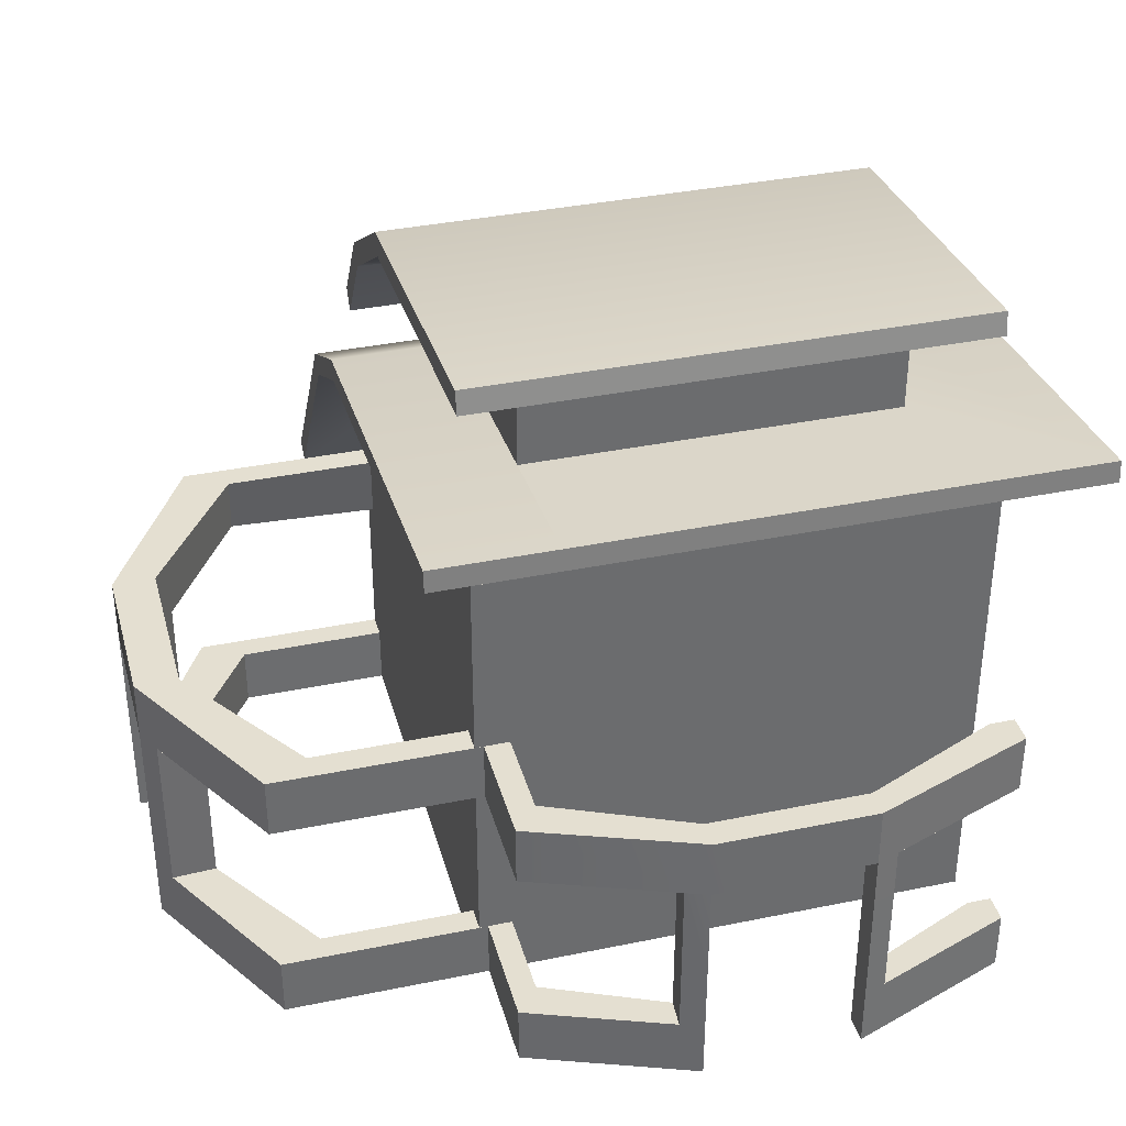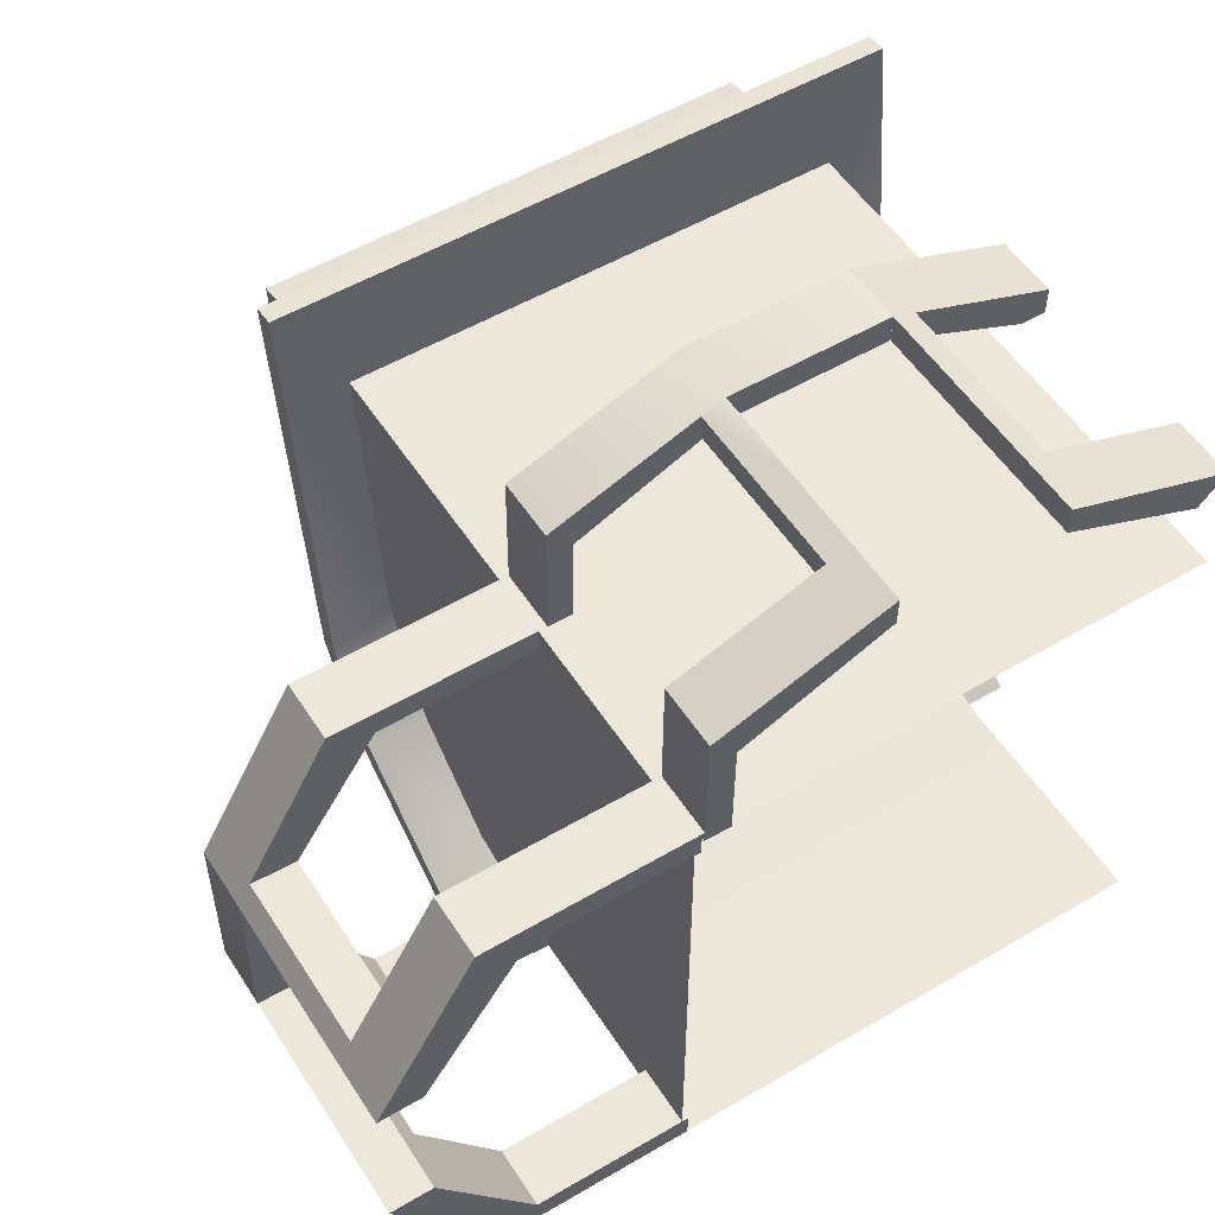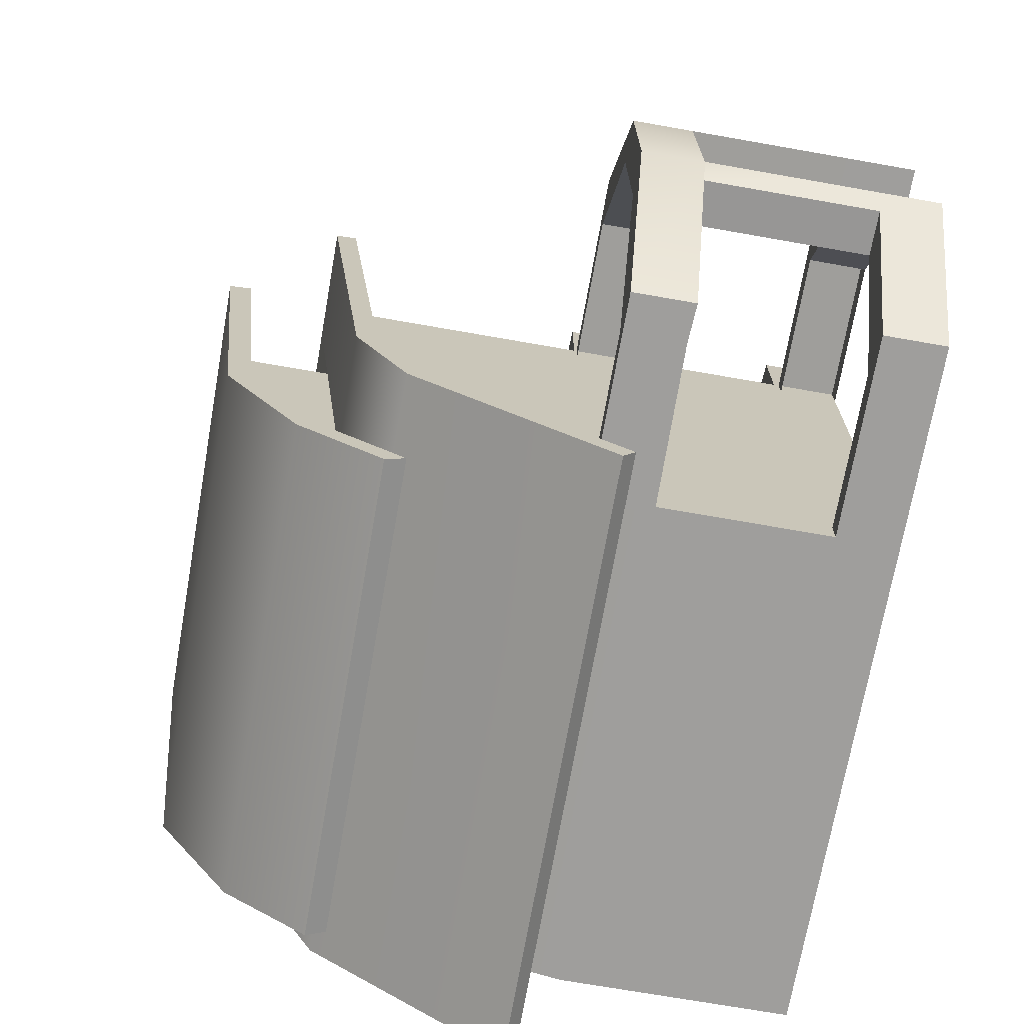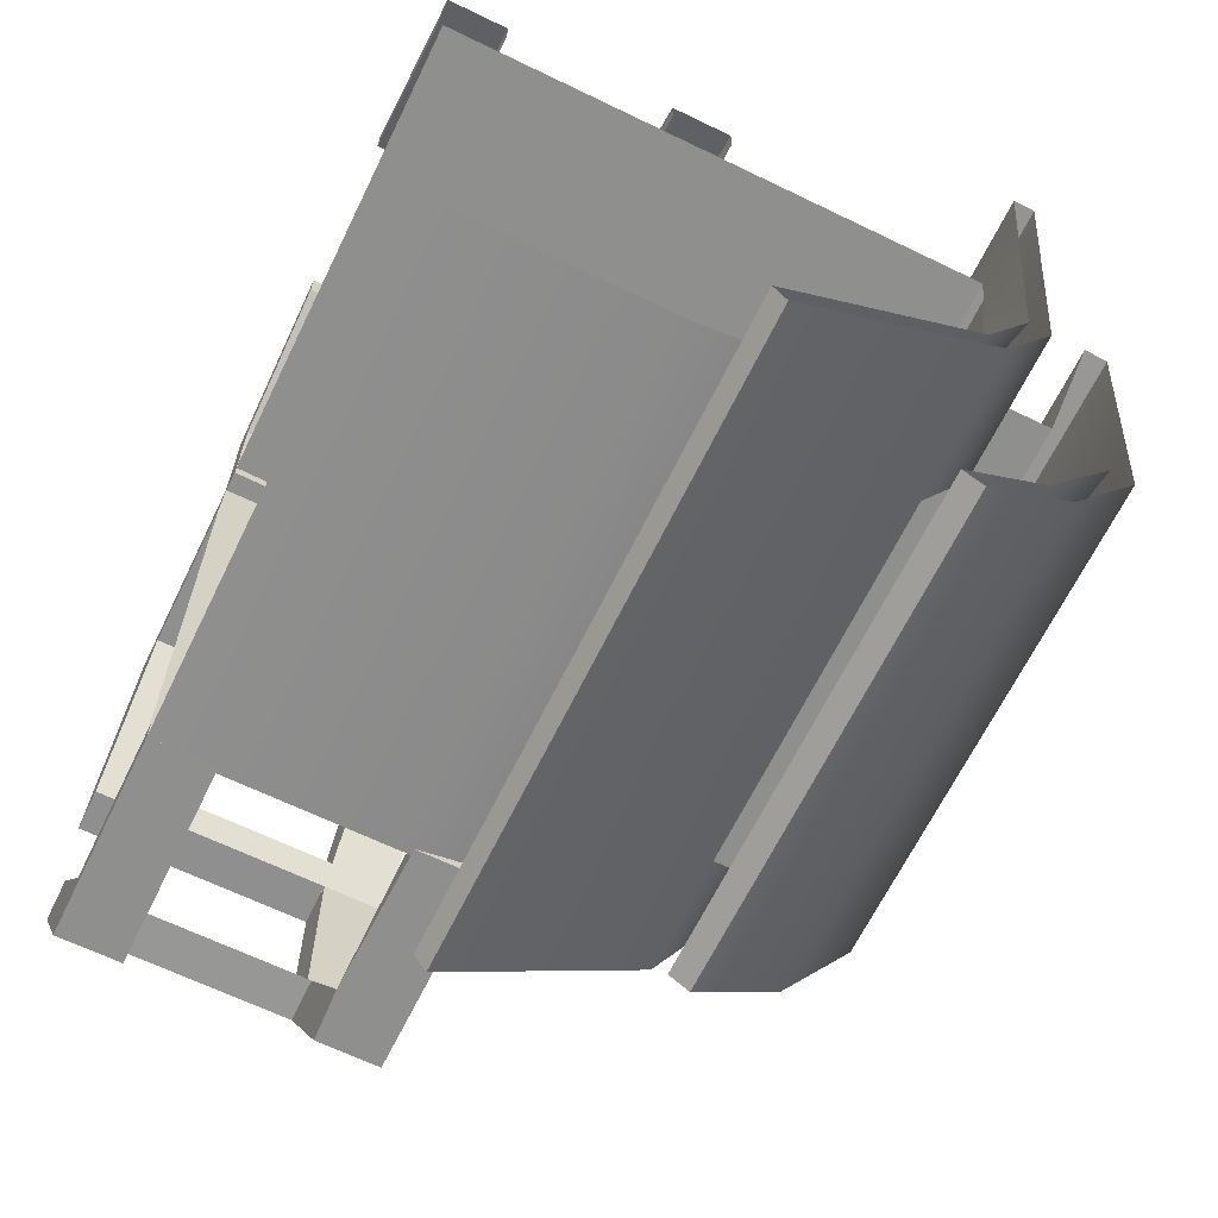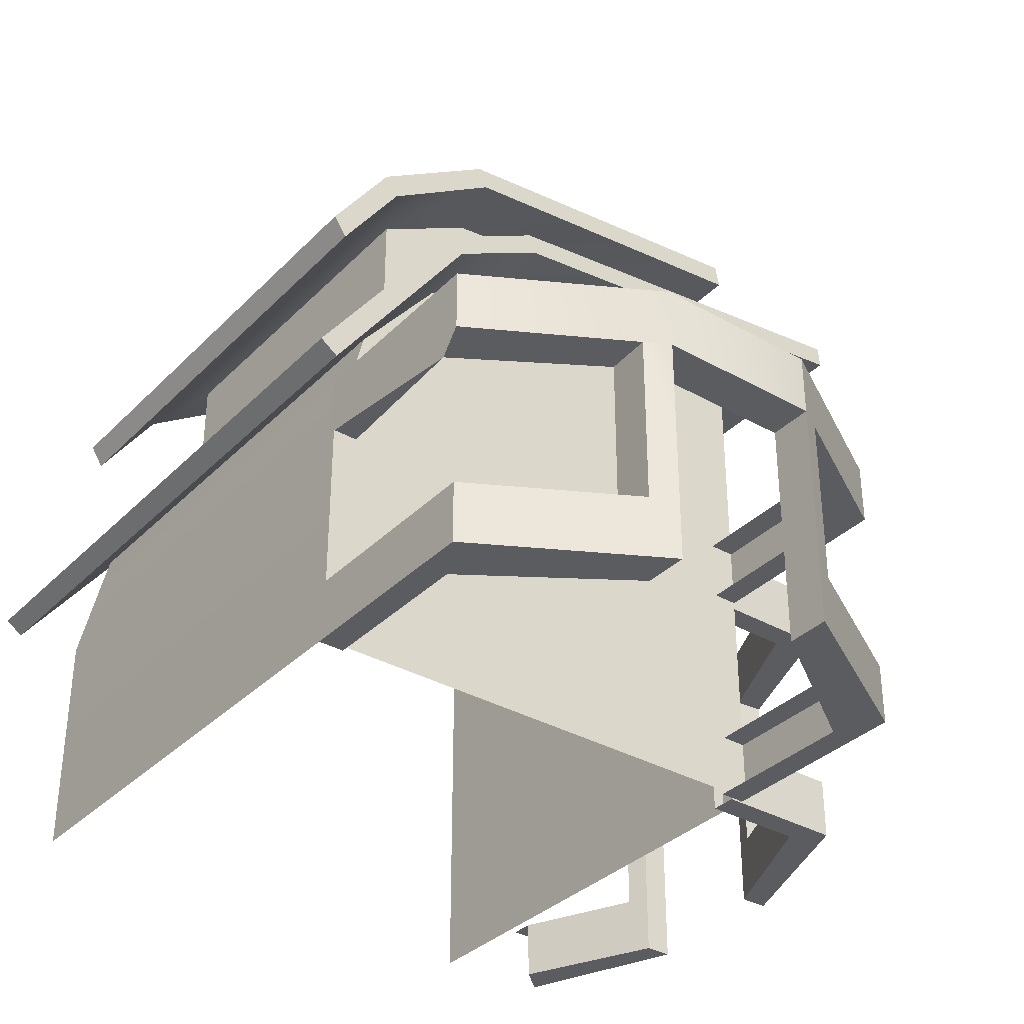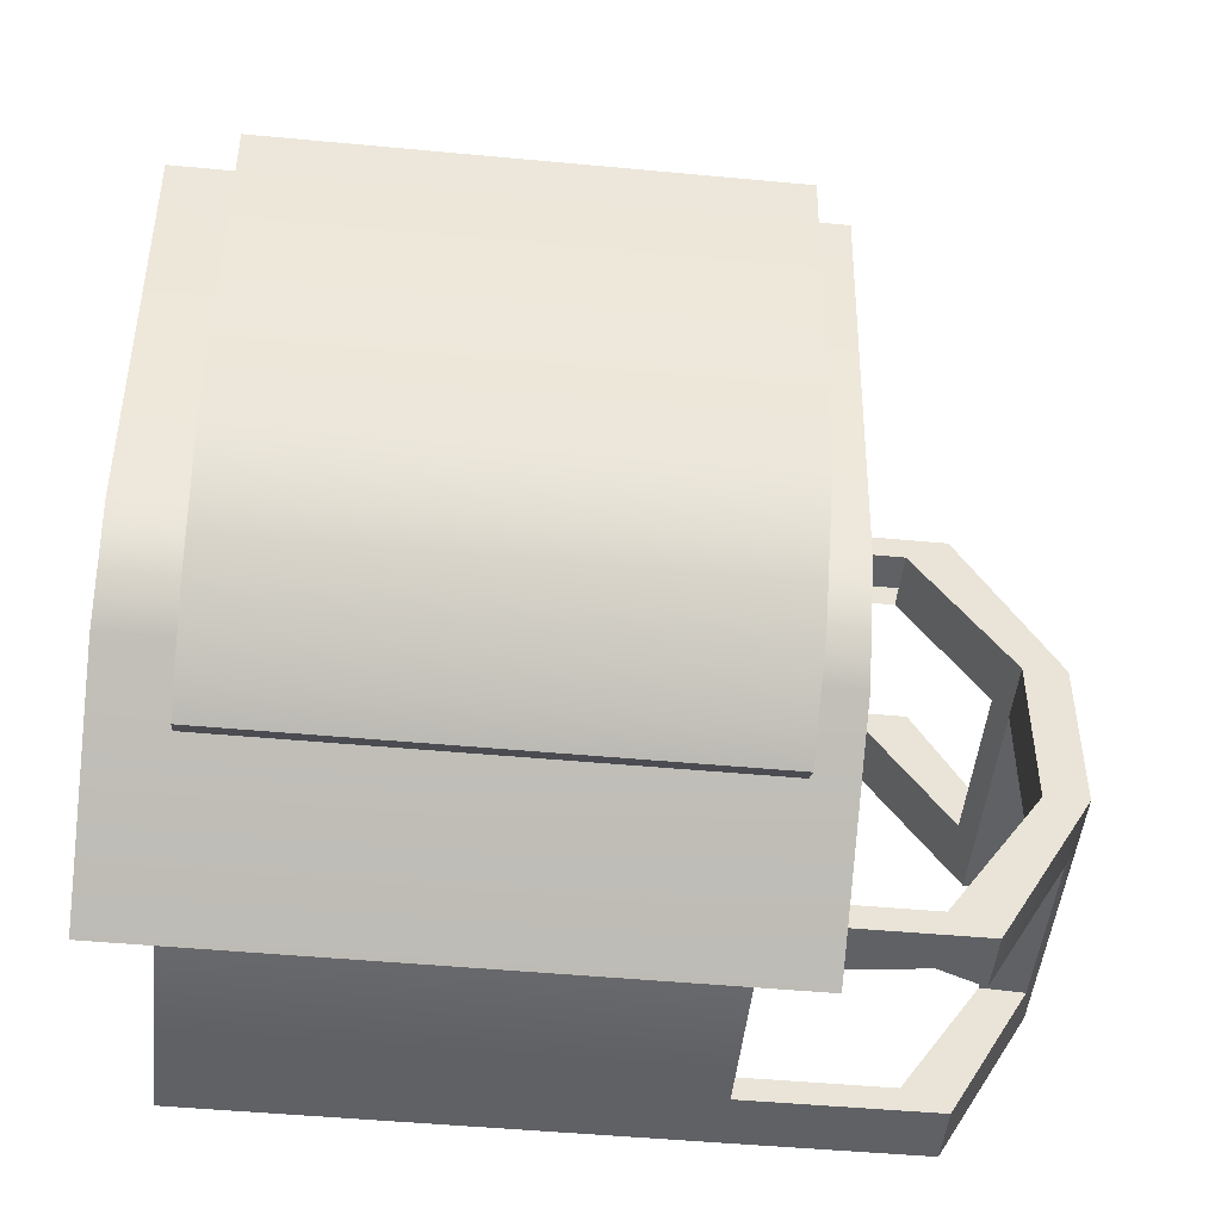
<metadata>
{"format":"obj","ext":"obj","renderer":"f3d","projection":"perspective","resolution":1024,"background":"white","views":[{"elev":36.8,"azim":-14.9,"up":"+Y"},{"elev":53.4,"azim":-32.1,"up":"+Z"},{"elev":-70.9,"azim":-100.0,"up":"+Z"},{"elev":-65.3,"azim":64.0,"up":"+Z"},{"elev":-34.5,"azim":-127.3,"up":"+Y"},{"elev":-48.3,"azim":174.0,"up":"+Z"}]}
</metadata>
<code>
v 2784 0.000178 2015
v 2784 0.000178 -1.074
v 2784 2173 2015
v 780.9 2173 2015
v 780.9 0.000178 2015
v 780.9 0.000178 -1.074
v 2784 1412 113
v 2784 1809 432.4
v 2784 2027 893
v 2784 915.5 -1.074
v 780.9 915.5 -1.074
v 780.9 2027 893
v 780.9 1809 432.4
v 780.9 1412 113
v 3026 2225 2413
v 3026 2039 775.8
v 538 2039 775.8
v 538 2225 2413
v 3026 1841 407.4
v 538 1841 407.4
v 3026 1051 -158
v 538 1051 -158
v 3026 2311 2403
v 3026 2120 750.6
v 538 2120 750.6
v 538 2311 2403
v 3026 1904 352.1
v 538 1904 352.1
v 3026 1101 -227.8
v 538 1101 -227.8
v 2463 2311 2403
v 2463 2120 750.6
v 2463 1904 352.1
v 1012 2311 2403
v 1012 2120 750.6
v 1012 1904 352.1
v 2463 2240 1788
v 1012 2240 1788
v 2463 2491 750.6
v 2463 2275 352.1
v 1012 2275 352.1
v 1012 2491 750.6
v 2463 2611 1788
v 1012 2611 1788
v 2725 2502 679.7
v 2725 2199 222.1
v 749.9 2199 222.1
v 749.9 2502 679.7
v 2725 2637 2018
v 749.9 2637 2018
v 2725 2587 644.4
v 2725 2279 170.3
v 749.9 2279 170.3
v 749.9 2587 644.4
v 2725 2729 1999
v 749.9 2729 1999
v 2725 1856 -15.5
v 749.9 1856 -15.5
v 749.9 1935 -67.26
v 2725 1935 -67.26
v -386.1 244.8 1336
v -0 244.8 2015
v -386.1 0.000178 1336
v -0 0.000178 2015
v -213.3 0.000178 1336
v 172.7 0.000178 2015
v -213.3 244.8 1336
v 172.7 244.8 2015
v 172.9 244.8 1915
v 172.9 0.000178 1911
v 806 244.8 1916
v 806 -0.000178 1912
v 805.8 -0.000178 2016
v 805.8 244.8 2016
v -157.2 244.8 1420
v -333 244.8 1429
v -386.1 244.8 679
v -0 244.8 0.000178
v -386.1 0.000178 679
v -0 0.000178 0.000178
v -213.3 0.000178 678.8
v 172.7 0.000178 -0.2543
v -213.3 244.8 678.8
v 172.7 244.8 -0.2543
v 172.9 244.8 100.1
v 172.9 0.000178 101.9
v 806 244.8 99.07
v 806 0 100.9
v 805.8 -0.000178 -1.26
v 805.8 244.8 -1.26
v -157.2 244.8 594.7
v -333 244.8 585.6
v -213.3 526.3 1336
v -157.2 526.3 1420
v -333 526.3 1429
v -386.1 526.3 1336
v -157.2 526.3 594.7
v -213.3 526.3 678.8
v -333 526.3 585.6
v -386.1 526.3 679
v -385.8 922.4 1336
v -0 922.4 2015
v -385.8 1167 1336
v -0 1167 2015
v -213.1 1167 1336
v 172.7 1167 2015
v -213.3 922.4 1336
v 172.7 922.4 2015
v 172.9 922.4 1915
v 172.9 1167 1911
v 806 922.4 1916
v 806 1167 1912
v 805.8 1167 2016
v 805.8 922.4 2016
v -157.2 922.4 1420
v -333 922.4 1429
v -386.1 922.4 679
v -0 922.4 0.000178
v -386.1 1167 679
v -0 1167 0.000178
v -213.3 1167 678.8
v 172.7 1167 -0.2543
v -213.3 922.4 678.8
v 172.9 922.4 67.88
v 172.9 1167 103.8
v 806 922.4 100.9
v 806 1167 102.8
v 805.8 1167 -1.26
v 805.8 922.4 -1.26
v -157.2 922.4 594.7
v -333 922.4 585.6
v -212.8 922.4 1335
v 2110 244.8 2736
v 2765 244.8 2486
v 2110 0.000178 2736
v 2765 0.000178 2486
v 2110 0.000178 2625
v 2110 244.8 2625
v 2765 244.8 2375
v 2668 244.8 2375
v 2665 0.000178 2375
v 2191 244.8 2588
v 2200 244.8 2702
v 1475 244.8 2737
v 818.2 244.8 2488
v 1475 0.000178 2737
v 818.2 0.000178 2488
v 1474 0.000178 2625
v 817.7 0.000178 2377
v 1474 244.8 2625
v 817.7 244.8 2377
v 914.7 244.8 2377
v 918.3 0.000178 2377
v 912.8 244.8 1968
v 916.4 -0.000178 1968
v 815.9 -0.000178 1968
v 815.9 244.8 1968
v 1393 244.8 2589
v 1385 244.8 2703
v 2110 526.3 2625
v 2191 526.3 2588
v 2200 526.3 2702
v 2110 526.3 2736
v 1393 526.3 2589
v 1474 526.3 2625
v 1385 526.3 2703
v 1475 526.3 2737
v 2109 922.4 2736
v 2765 922.4 2486
v 2109 1167 2736
v 2765 1167 2486
v 2109 1167 2625
v 2765 1167 2375
v 2110 922.4 2625
v 2765 922.4 2375
v 2668 922.4 2375
v 2665 1167 2375
v 2191 922.4 2588
v 2200 922.4 2702
v 1475 922.4 2737
v 818.2 922.4 2488
v 1475 1167 2737
v 818.2 1167 2488
v 1474 1167 2625
v 817.7 1167 2377
v 1474 922.4 2625
v 817.7 922.4 2377
v 914.7 922.4 2377
v 918.3 1167 2377
v 912.8 922.4 1968
v 916.4 1167 1968
v 815.9 1167 1968
v 815.9 922.4 1968
v 1393 922.4 2589
v 1385 922.4 2703
v 2109 922.4 2624
f 34 38 35 25 26
f 2 6 11 10
f 5 1 3 4
f 35 36 28 25
f 27 29 30 28 36 33
f 7 10 11 14
f 11 6 5 4 12 13 14
f 3 9 16 15
f 12 4 18 17
f 4 3 15 18
f 9 8 19 16
f 13 12 17 20
f 8 7 21 19
f 7 14 22 21
f 14 13 20 22
f 17 18 26 25
f 18 15 23 31 34 26
f 20 17 25 28
f 21 22 30 29
f 22 20 28 30
f 23 24 32 37 31
f 24 27 33 32
f 31 37 38 34
f 51 52 53 54
f 56 55 51 54
f 33 36 41 40
f 36 35 42 41
f 38 37 43 44
f 35 38 44 42
f 39 40 46 45
f 40 41 47 46
f 41 42 48 47
f 44 43 49 50
f 42 44 50 48
f 57 58 59 60
f 47 48 54 53
f 50 49 55 56
f 48 50 56 54
f 46 47 58 57
f 47 53 59 58
f 53 52 60 59
f 61 63 64 62 76
f 63 65 70 64
f 71 74 73 72
f 62 64 66 68
f 67 65 63 61
f 65 67 75 69 70
f 70 72 73 66
f 66 73 74 68
f 68 74 71 69
f 62 68 69
f 70 66 64
f 76 62 69 75
f 67 93 94 75
f 75 94 95 76
f 76 95 96 61
f 61 96 93 67
f 77 92 78 80 79
f 79 80 86 81
f 87 88 89 90
f 78 84 82 80
f 83 77 79 81
f 81 86 85 91 83
f 86 82 89 88
f 82 84 90 89
f 84 85 87 90
f 78 85 84
f 86 80 82
f 92 91 85 78
f 83 91 97 98
f 91 92 99 97
f 92 77 100 99
f 77 83 98 100
f 101 116 102 104 103
f 103 104 110 105
f 111 112 113 114
f 102 108 106 104
f 105 110 109 115 107
f 110 106 113 112
f 106 108 114 113
f 108 109 111 114
f 102 109 108
f 110 104 106
f 116 115 109 102
f 107 115 94 93
f 115 116 95 94
f 116 101 96 95
f 101 107 93 96
f 117 119 120 118 131
f 119 121 125 120
f 126 129 128 127
f 118 120 122 124
f 121 123 130 124 125
f 125 127 128 122
f 122 128 129 124
f 124 129 126
f 125 122 120
f 131 118 124 130
f 123 98 97 130
f 130 97 99 131
f 131 99 100 117
f 117 100 98 123
f 123 132 101 117
f 117 101 103 119
f 119 103 105 121
f 121 105 132 123
f 133 135 136 134 143
f 135 137 141 136
f 138 137 135 133
f 137 138 142 140 141
f 134 139 140
f 143 134 140 142
f 138 160 161 142
f 142 161 162 143
f 143 162 163 133
f 133 163 160 138
f 144 159 145 147 146
f 146 147 153 148
f 145 151 149 147
f 150 144 146 148
f 148 153 152 158 150
f 152 153 155 154
f 153 149 156 155
f 149 151 157 156
f 151 152 154 157
f 145 152 151
f 153 147 149
f 159 158 152 145
f 150 158 164 165
f 158 159 166 164
f 159 144 167 166
f 144 150 165 167
f 168 179 169 171 170
f 170 171 177 172
f 172 177 176 178 174
f 169 176 175
f 177 171 173
f 179 178 176 169
f 174 178 161 160
f 178 179 162 161
f 179 168 163 162
f 168 174 160 163
f 180 182 183 181 195
f 182 184 189 183
f 181 183 185 187
f 184 186 194 188 189
f 188 190 191 189
f 189 191 192 185
f 185 192 193 187
f 187 193 190 188
f 181 187 188
f 189 185 183
f 195 181 188 194
f 186 165 164 194
f 194 164 166 195
f 195 166 167 180
f 180 167 165 186
f 186 196 168 180
f 180 168 170 182
f 182 170 172 184
f 184 172 196 186
f 127 125 124 126
f 87 85 86 88

</code>
